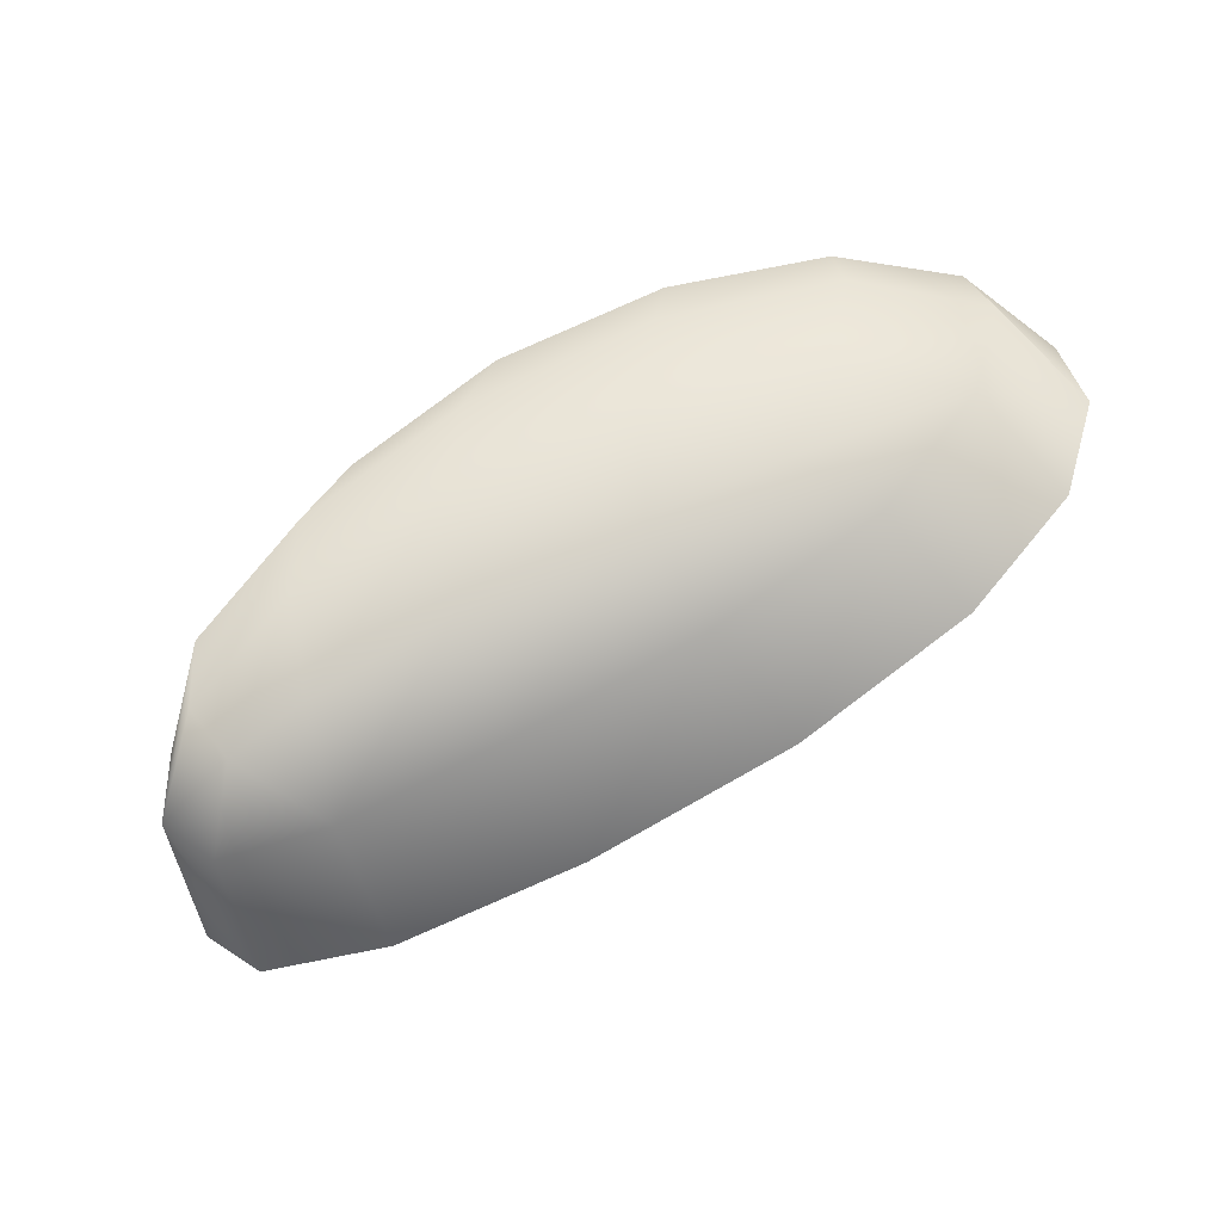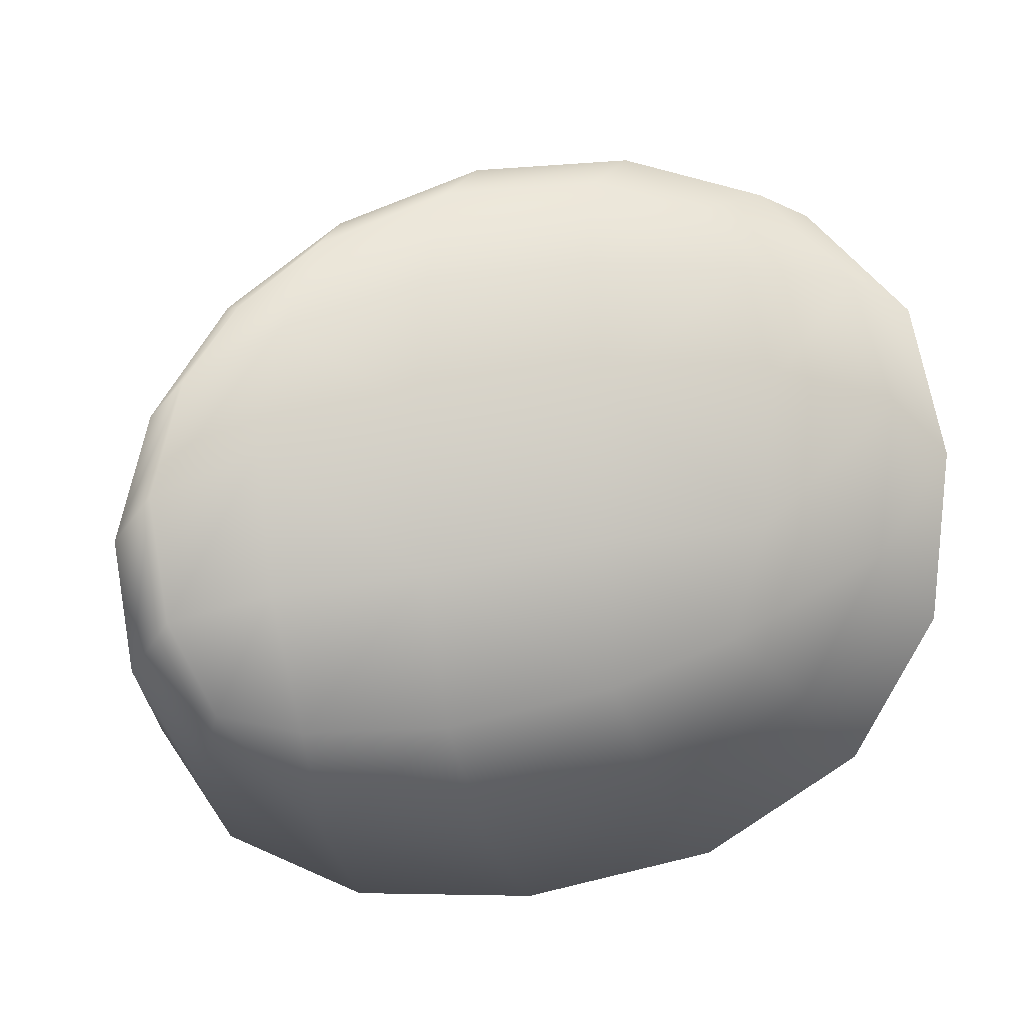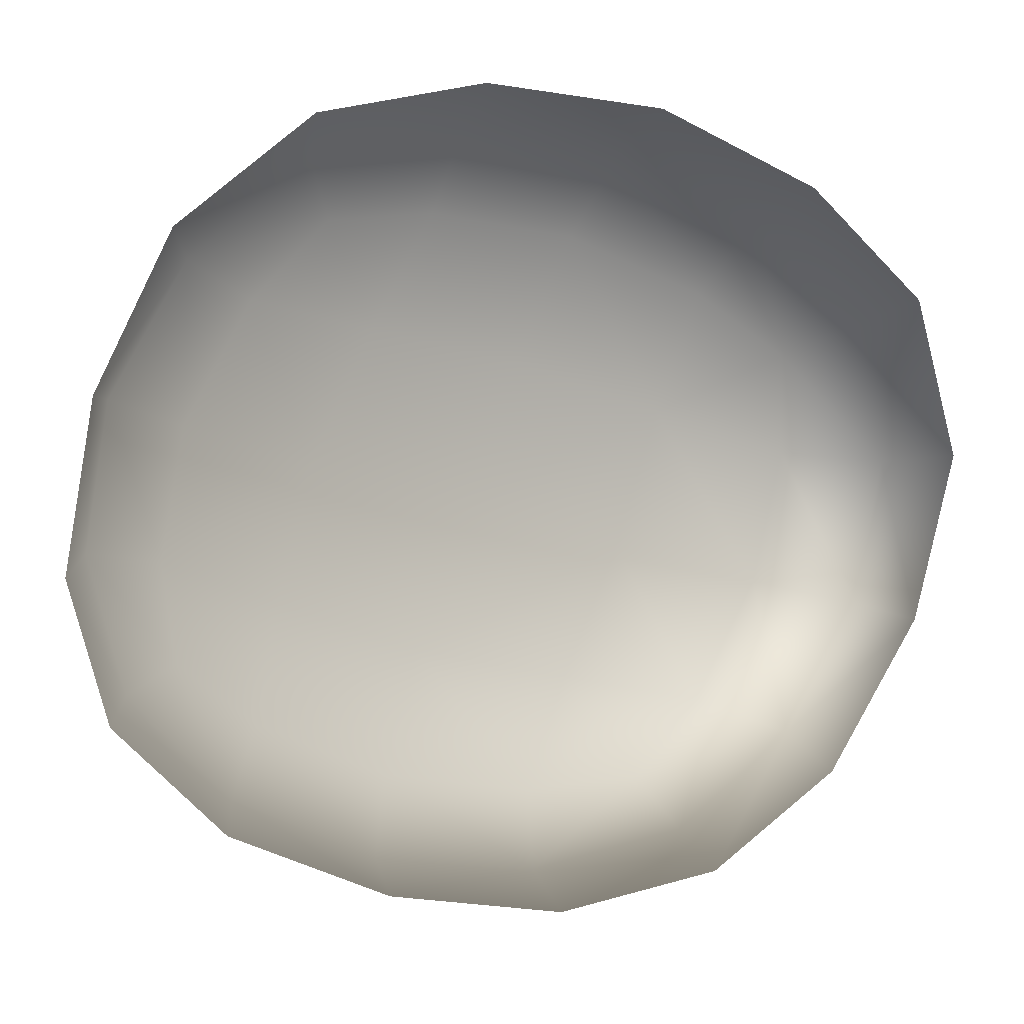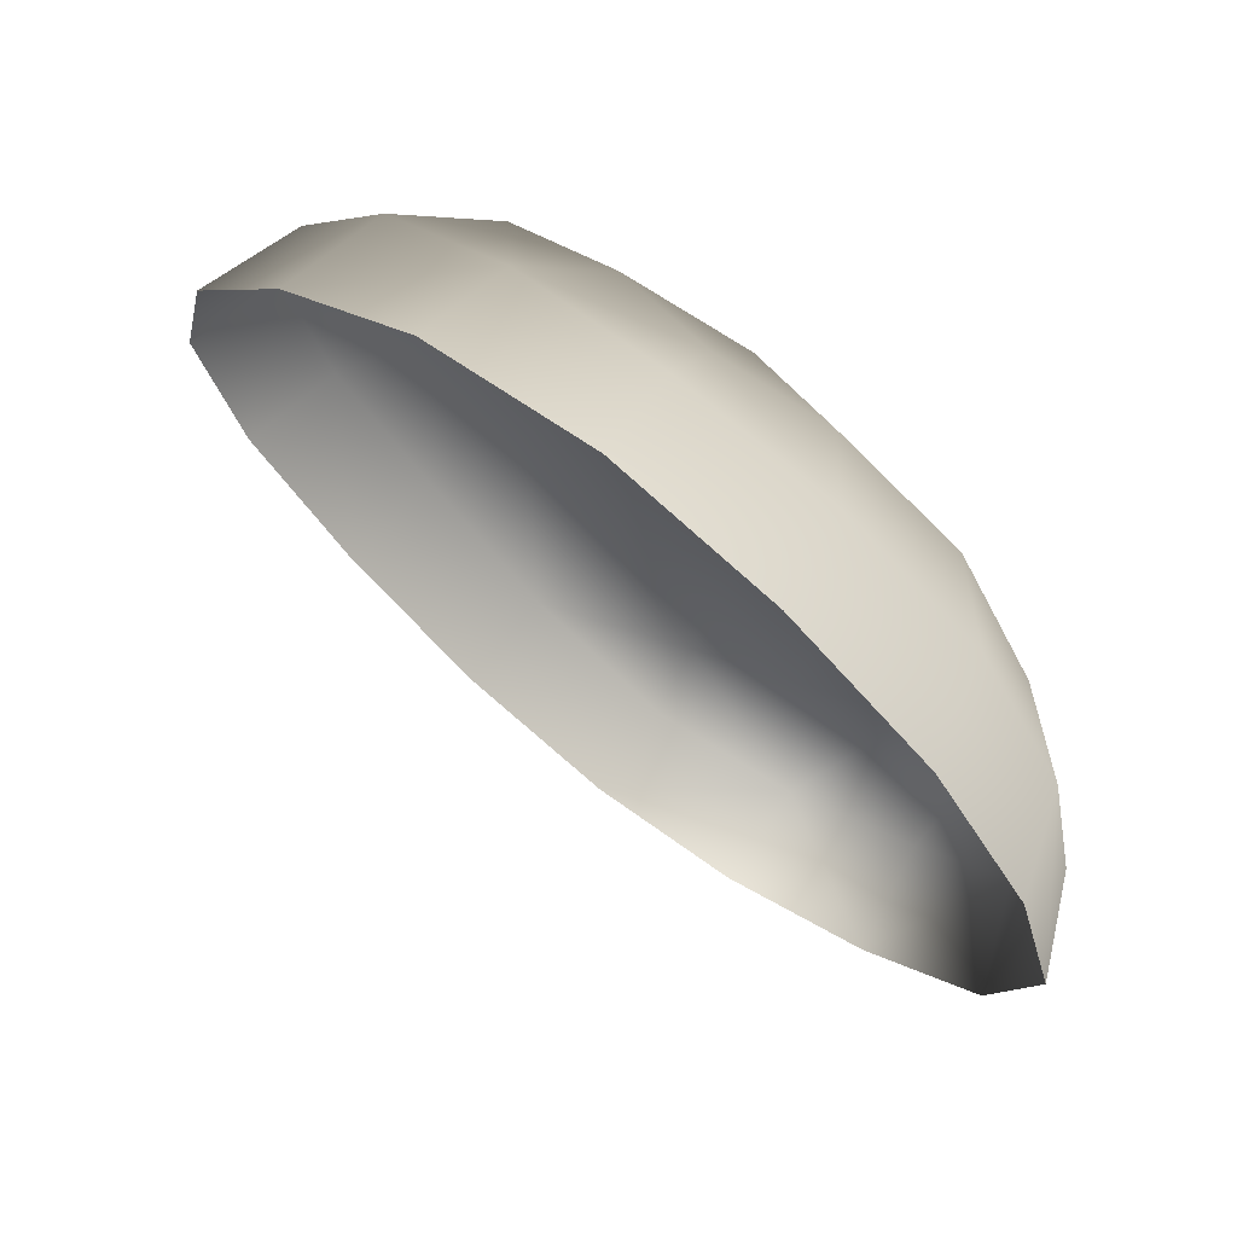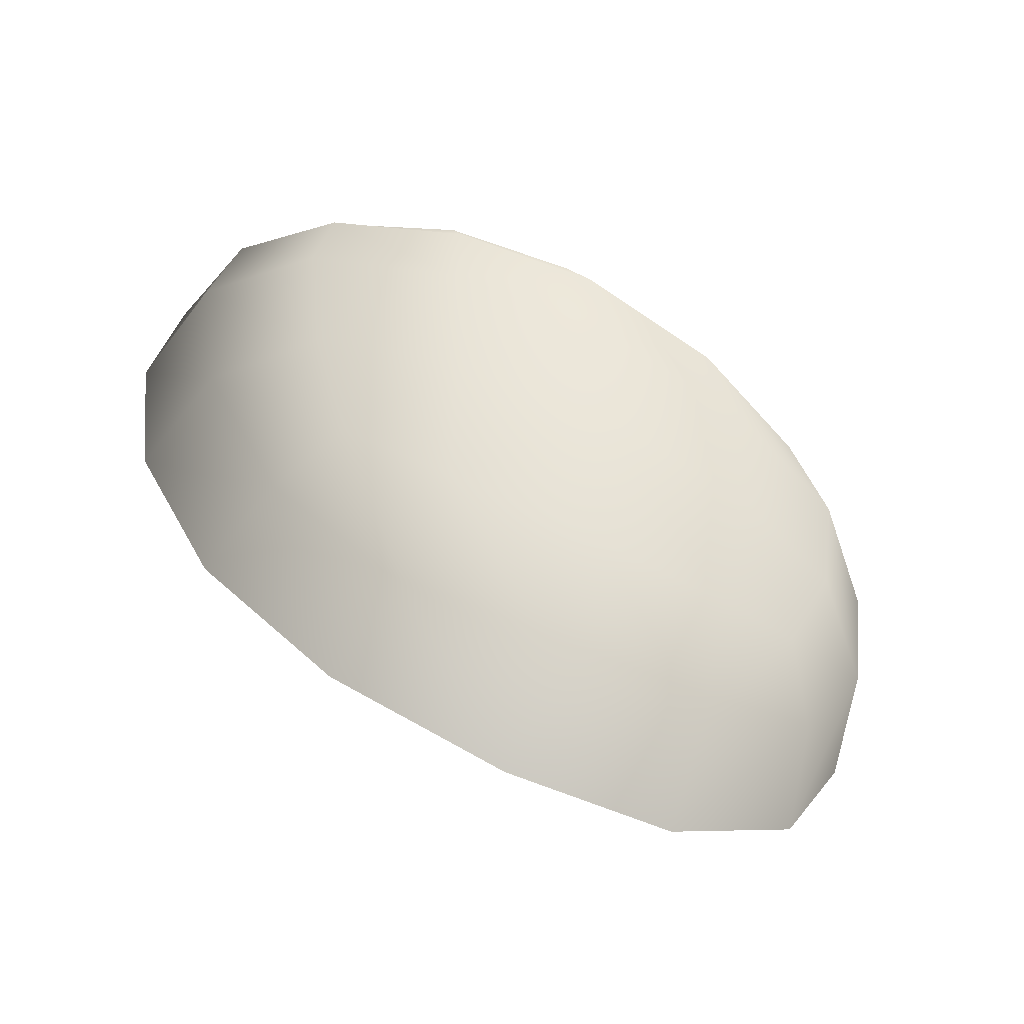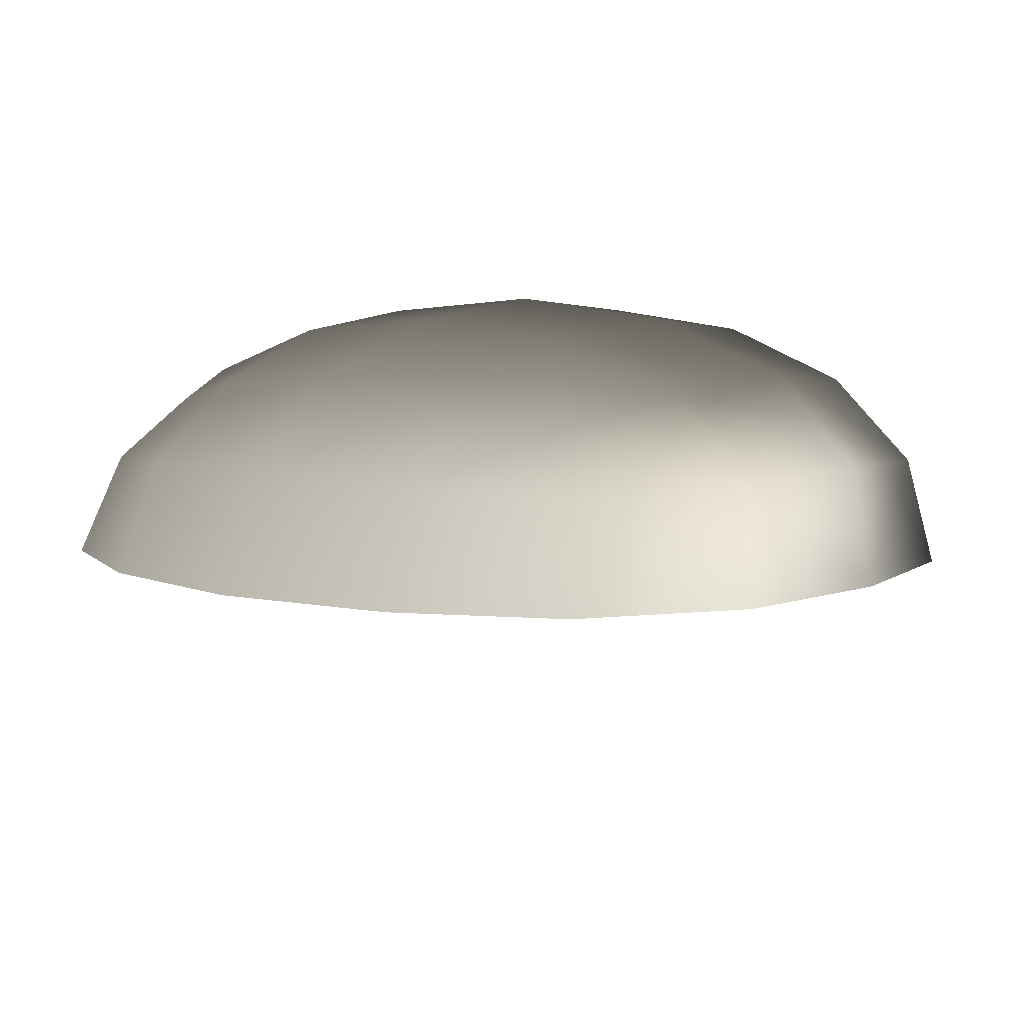
<metadata>
{"format":"obj","ext":"obj","renderer":"f3d","projection":"perspective","resolution":1024,"background":"white","views":[{"elev":-38.8,"azim":8.4,"up":"+Y"},{"elev":-2.8,"azim":-3.1,"up":"+Y"},{"elev":-21.2,"azim":136.2,"up":"+Y"},{"elev":-22.1,"azim":136.6,"up":"+Z"},{"elev":51.2,"azim":97.8,"up":"+Z"},{"elev":-30.7,"azim":-136.3,"up":"+Z"}]}
</metadata>
<code>
g m_onion_king_eye_R_01
v -0.1562 1.145 0.4351
v -0.1409 1.146 0.4363
v -0.1442 1.136 0.4372
v -0.1555 1.131 0.4371
v -0.1728 1.142 0.43
v -0.1707 1.127 0.4328
v -0.1734 1.158 0.423
v -0.1556 1.16 0.4291
v -0.1391 1.161 0.4311
v -0.1848 1.127 0.4241
v -0.1879 1.14 0.421
v -0.1937 1.128 0.4152
v -0.1991 1.137 0.4105
v -0.1897 1.155 0.414
v -0.2016 1.151 0.4033
v -0.1876 1.169 0.4052
v -0.1724 1.173 0.413
v -0.1988 1.164 0.3959
v -0.1932 1.173 0.3906
v -0.1842 1.179 0.3951
v -0.1701 1.184 0.4016
v -0.1406 1.173 0.4217
v -0.1559 1.174 0.4193
v -0.1549 1.184 0.4081
v -0.1437 1.181 0.4125
v -0.1501 1.188 0.3979
v -0.1367 1.183 0.4072
v -0.1663 1.189 0.3901
v -0.1613 1.187 0.3791
v -0.1443 1.187 0.3881
v -0.1302 1.182 0.3983
v -0.1818 1.183 0.3838
v -0.1948 1.174 0.3813
v -0.1926 1.173 0.3706
v -0.1783 1.182 0.373
v -0.2018 1.158 0.3739
v -0.2033 1.161 0.385
v -0.2038 1.141 0.3821
v -0.2065 1.146 0.3923
v -0.2036 1.132 0.4008
v -0.201 1.126 0.3925
v -0.1928 1.115 0.4029
v -0.1954 1.121 0.4104
v -0.1791 1.11 0.413
v -0.1826 1.116 0.4208
v -0.1623 1.11 0.4217
v -0.1671 1.117 0.4298
v -0.1509 1.121 0.4349
v -0.1453 1.115 0.428
v -0.1373 1.13 0.4362
v -0.1314 1.124 0.4302
v -0.1229 1.138 0.4272
v -0.1294 1.144 0.4337
v -0.1269 1.159 0.4276
v -0.1197 1.155 0.4195
v -0.1291 1.173 0.4179
v -0.1213 1.17 0.4097
g m_onion_king_eye_R_01_0
f 3 2 1
f 1 4 3
f 4 1 5
f 5 6 4
f 7 5 1
f 1 8 7
f 8 1 2
f 2 9 8
f 10 6 5
f 11 10 5
f 10 11 12
f 12 11 13
f 13 11 14
f 5 7 14
f 14 11 5
f 14 15 13
f 16 14 7
f 15 14 16
f 7 17 16
f 17 7 8
f 16 18 15
f 19 18 16
f 16 20 19
f 21 20 16
f 16 17 21
f 8 9 22
f 23 8 22
f 8 23 17
f 23 24 17
f 24 21 17
f 22 25 23
f 25 24 23
f 26 24 25
f 21 24 26
f 25 27 26
f 26 28 21
f 20 21 28
f 29 28 26
f 26 30 29
f 31 30 26
f 26 27 31
f 28 32 20
f 19 20 32
f 32 33 19
f 34 33 32
f 32 35 34
f 35 32 28
f 28 29 35
f 33 34 36
f 36 37 33
f 36 38 37
f 38 39 37
f 40 39 38
f 38 41 40
f 40 41 42
f 42 43 40
f 43 42 44
f 44 45 43
f 45 44 46
f 46 47 45
f 12 43 45
f 43 12 40
f 45 10 12
f 10 45 6
f 47 6 45
f 48 47 46
f 46 49 48
f 50 48 49
f 49 51 50
f 4 6 47
f 47 48 4
f 3 4 48
f 48 50 3
f 50 51 52
f 52 53 50
f 3 50 53
f 53 2 3
f 2 53 54
f 54 9 2
f 53 55 54
f 52 55 53
f 56 54 55
f 9 54 56
f 55 57 56
f 56 22 9
f 25 22 56
f 56 27 25
f 56 57 27
f 31 27 57
f 12 13 40
f 40 13 15
f 15 39 40
f 39 15 18
f 37 39 18
f 37 18 19
f 19 33 37

</code>
